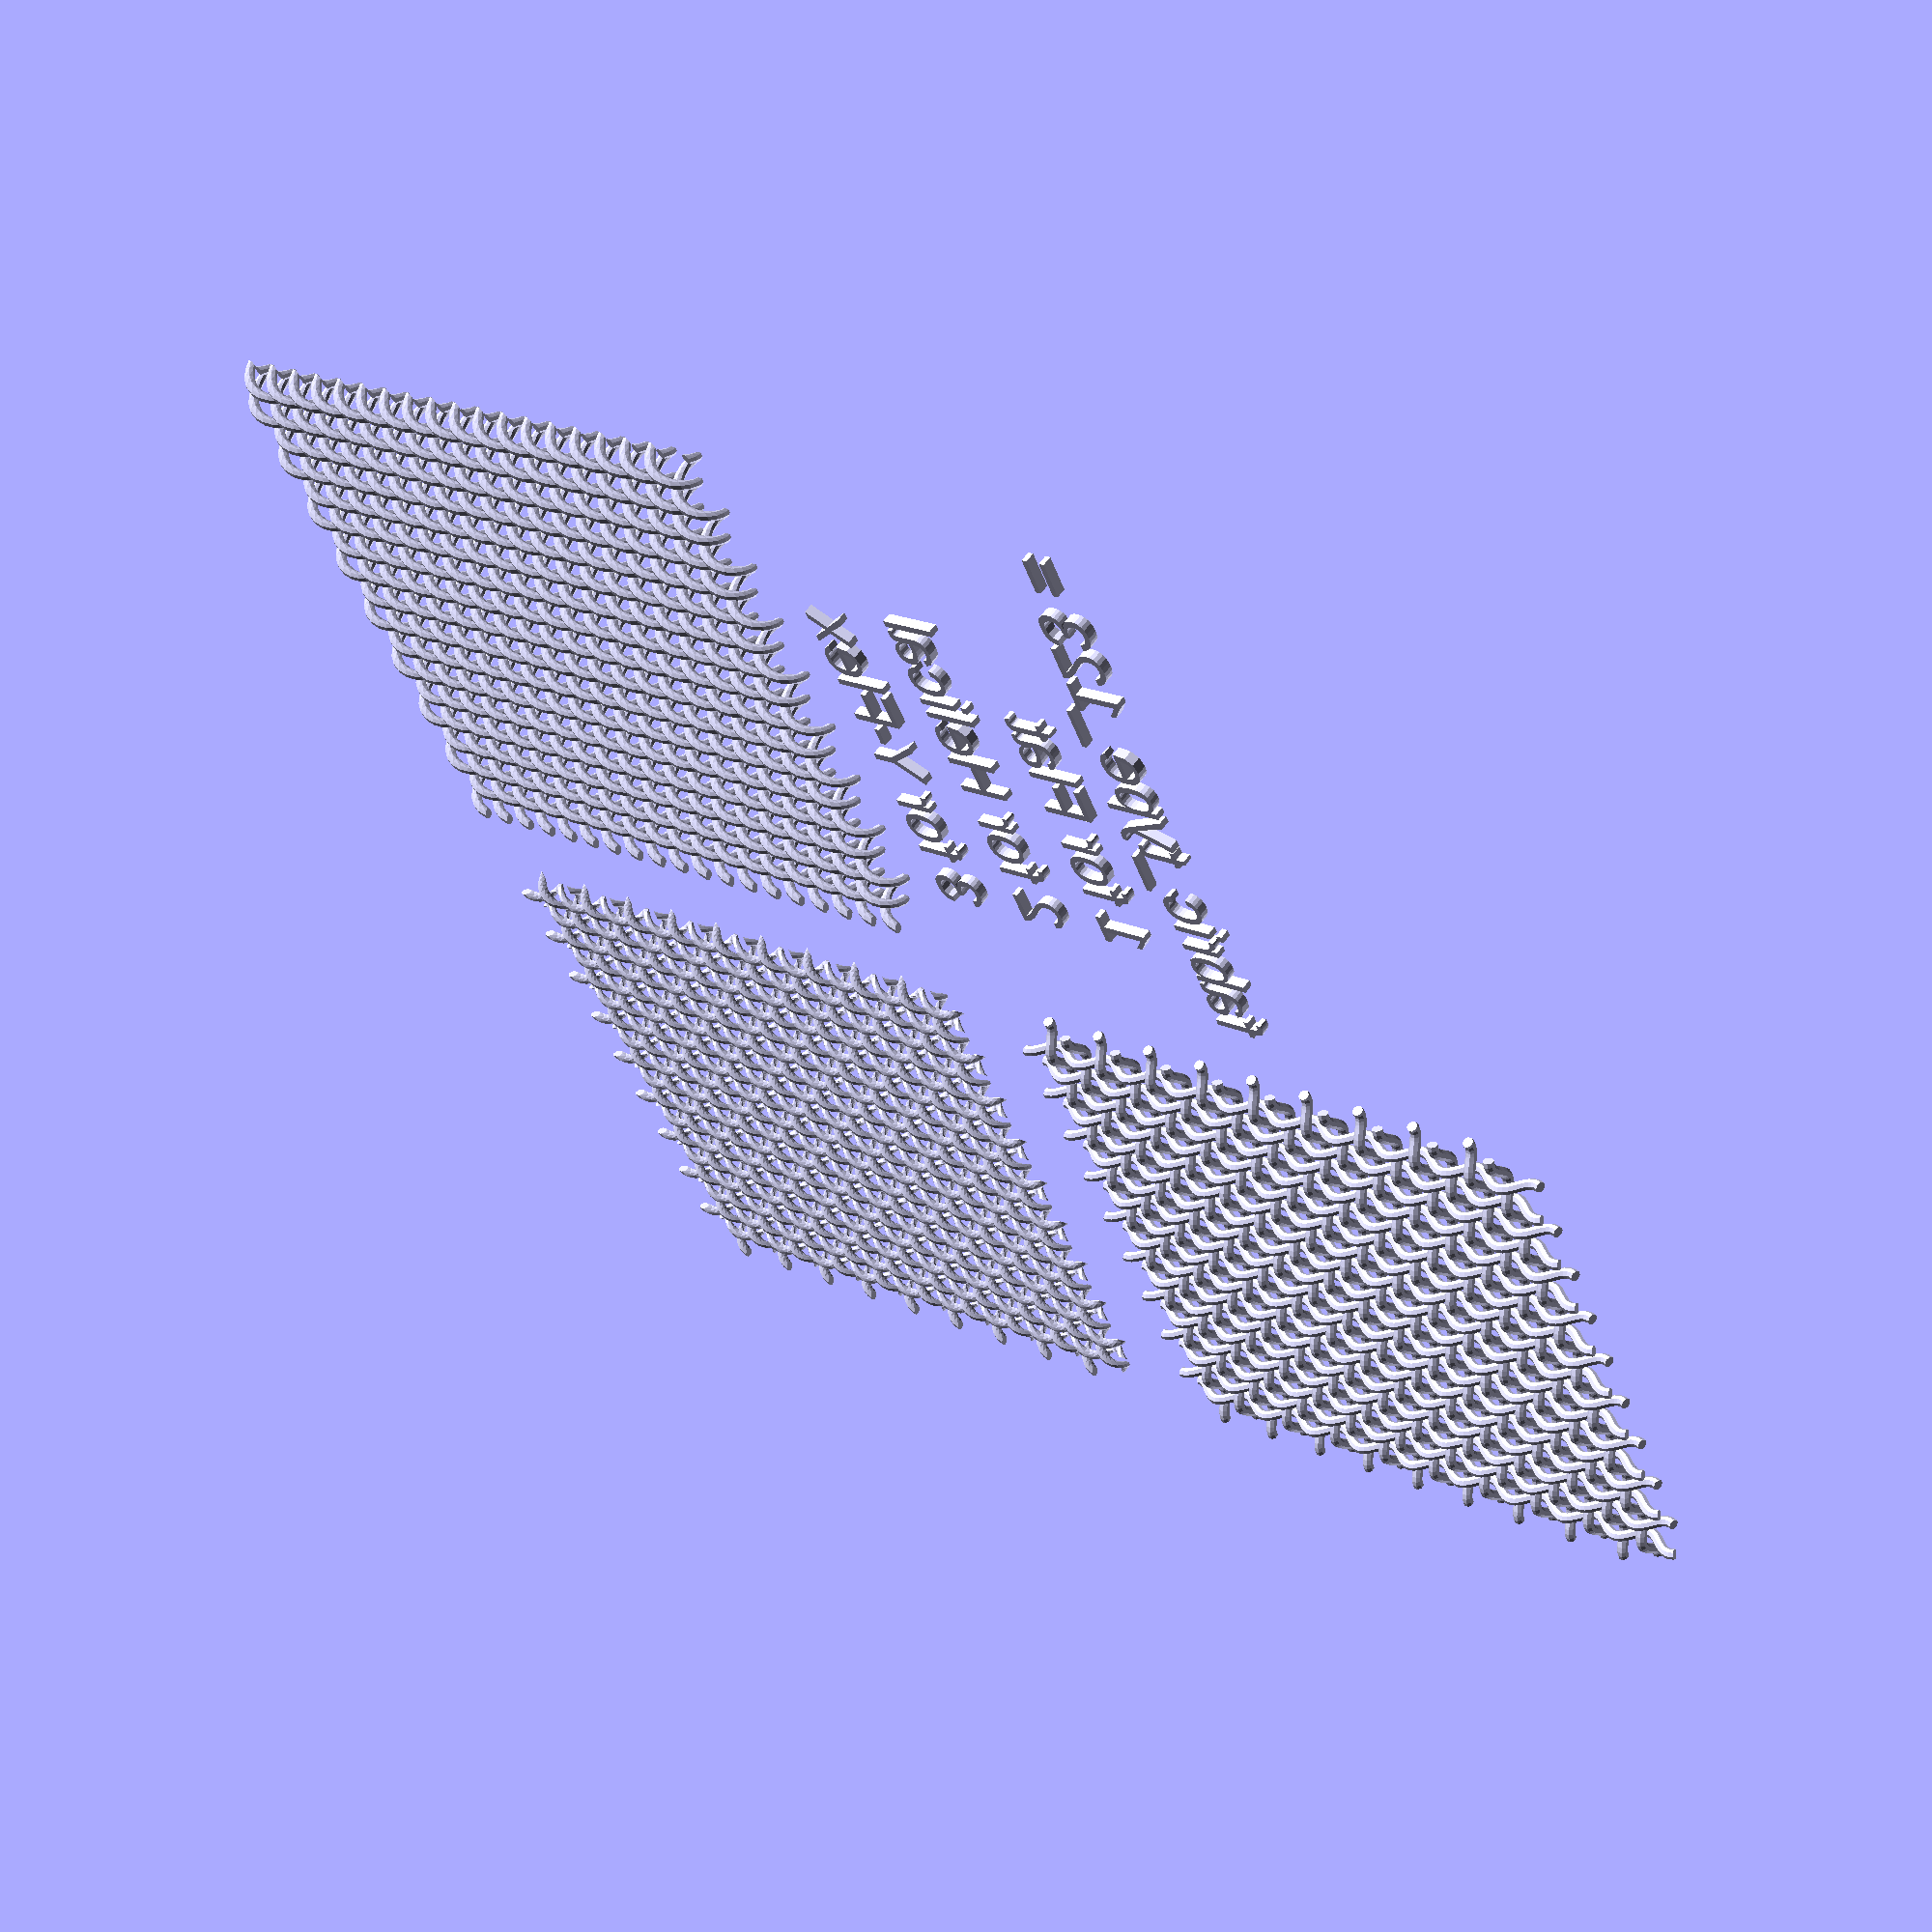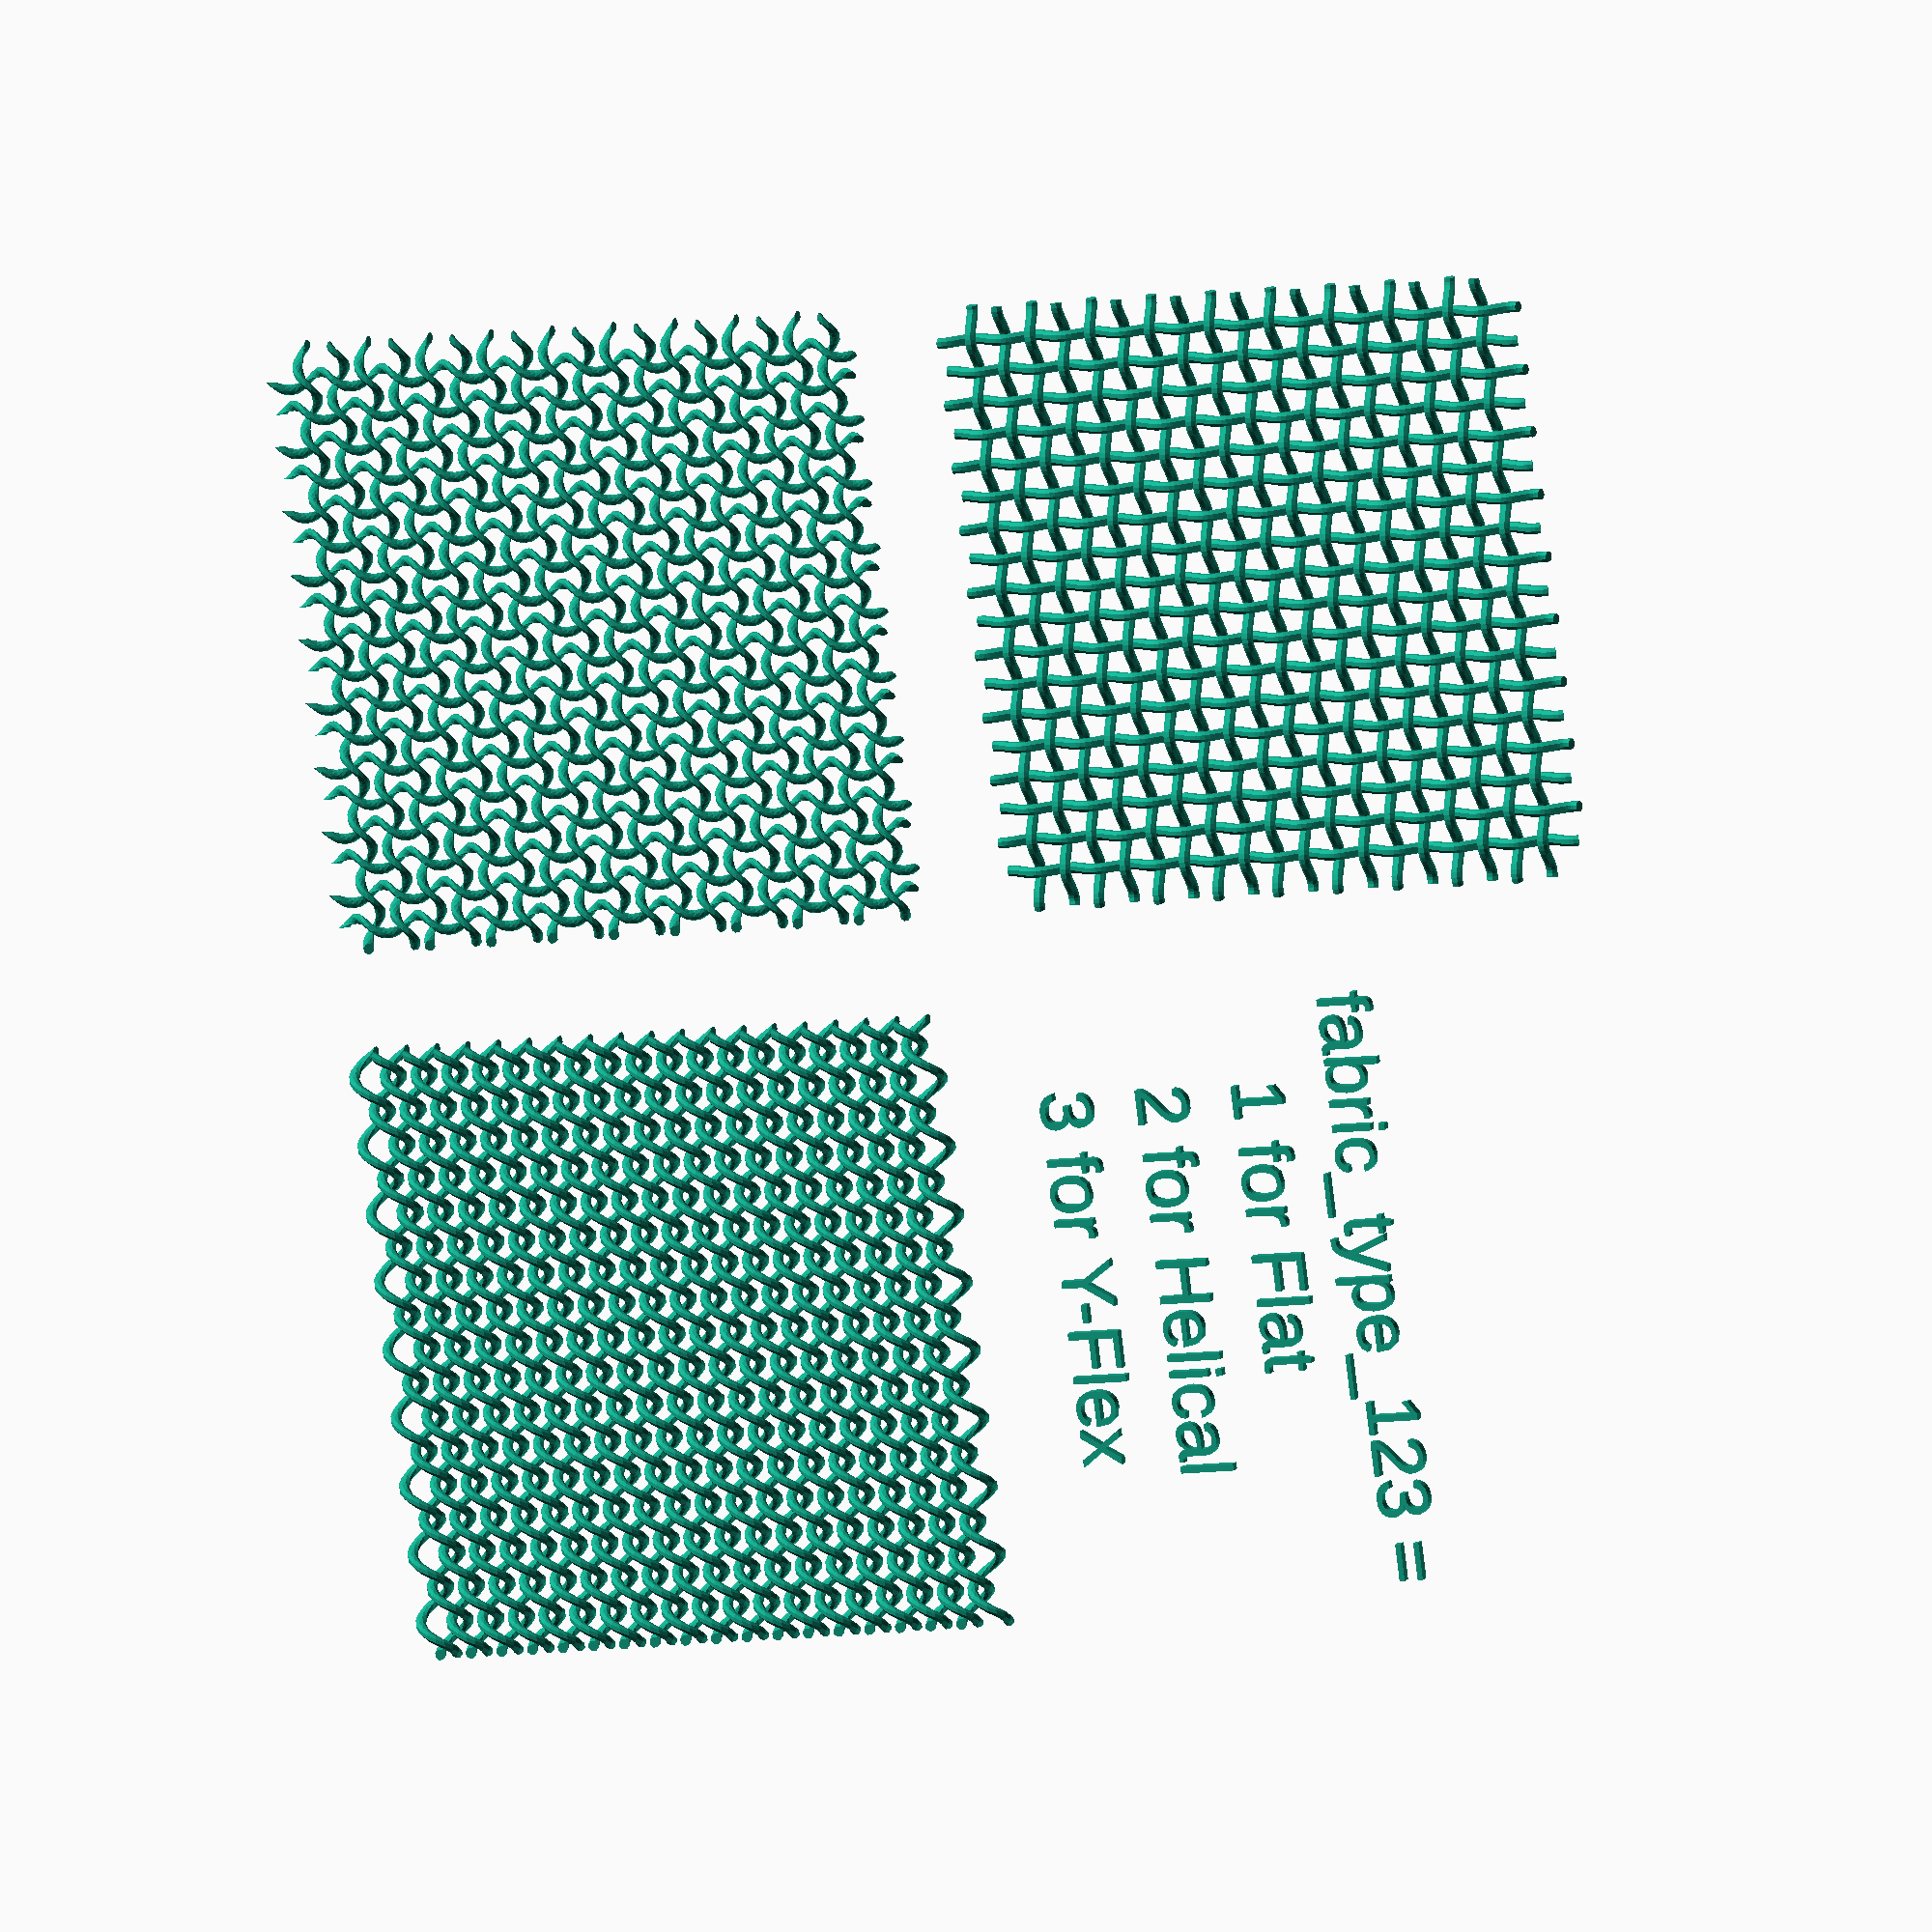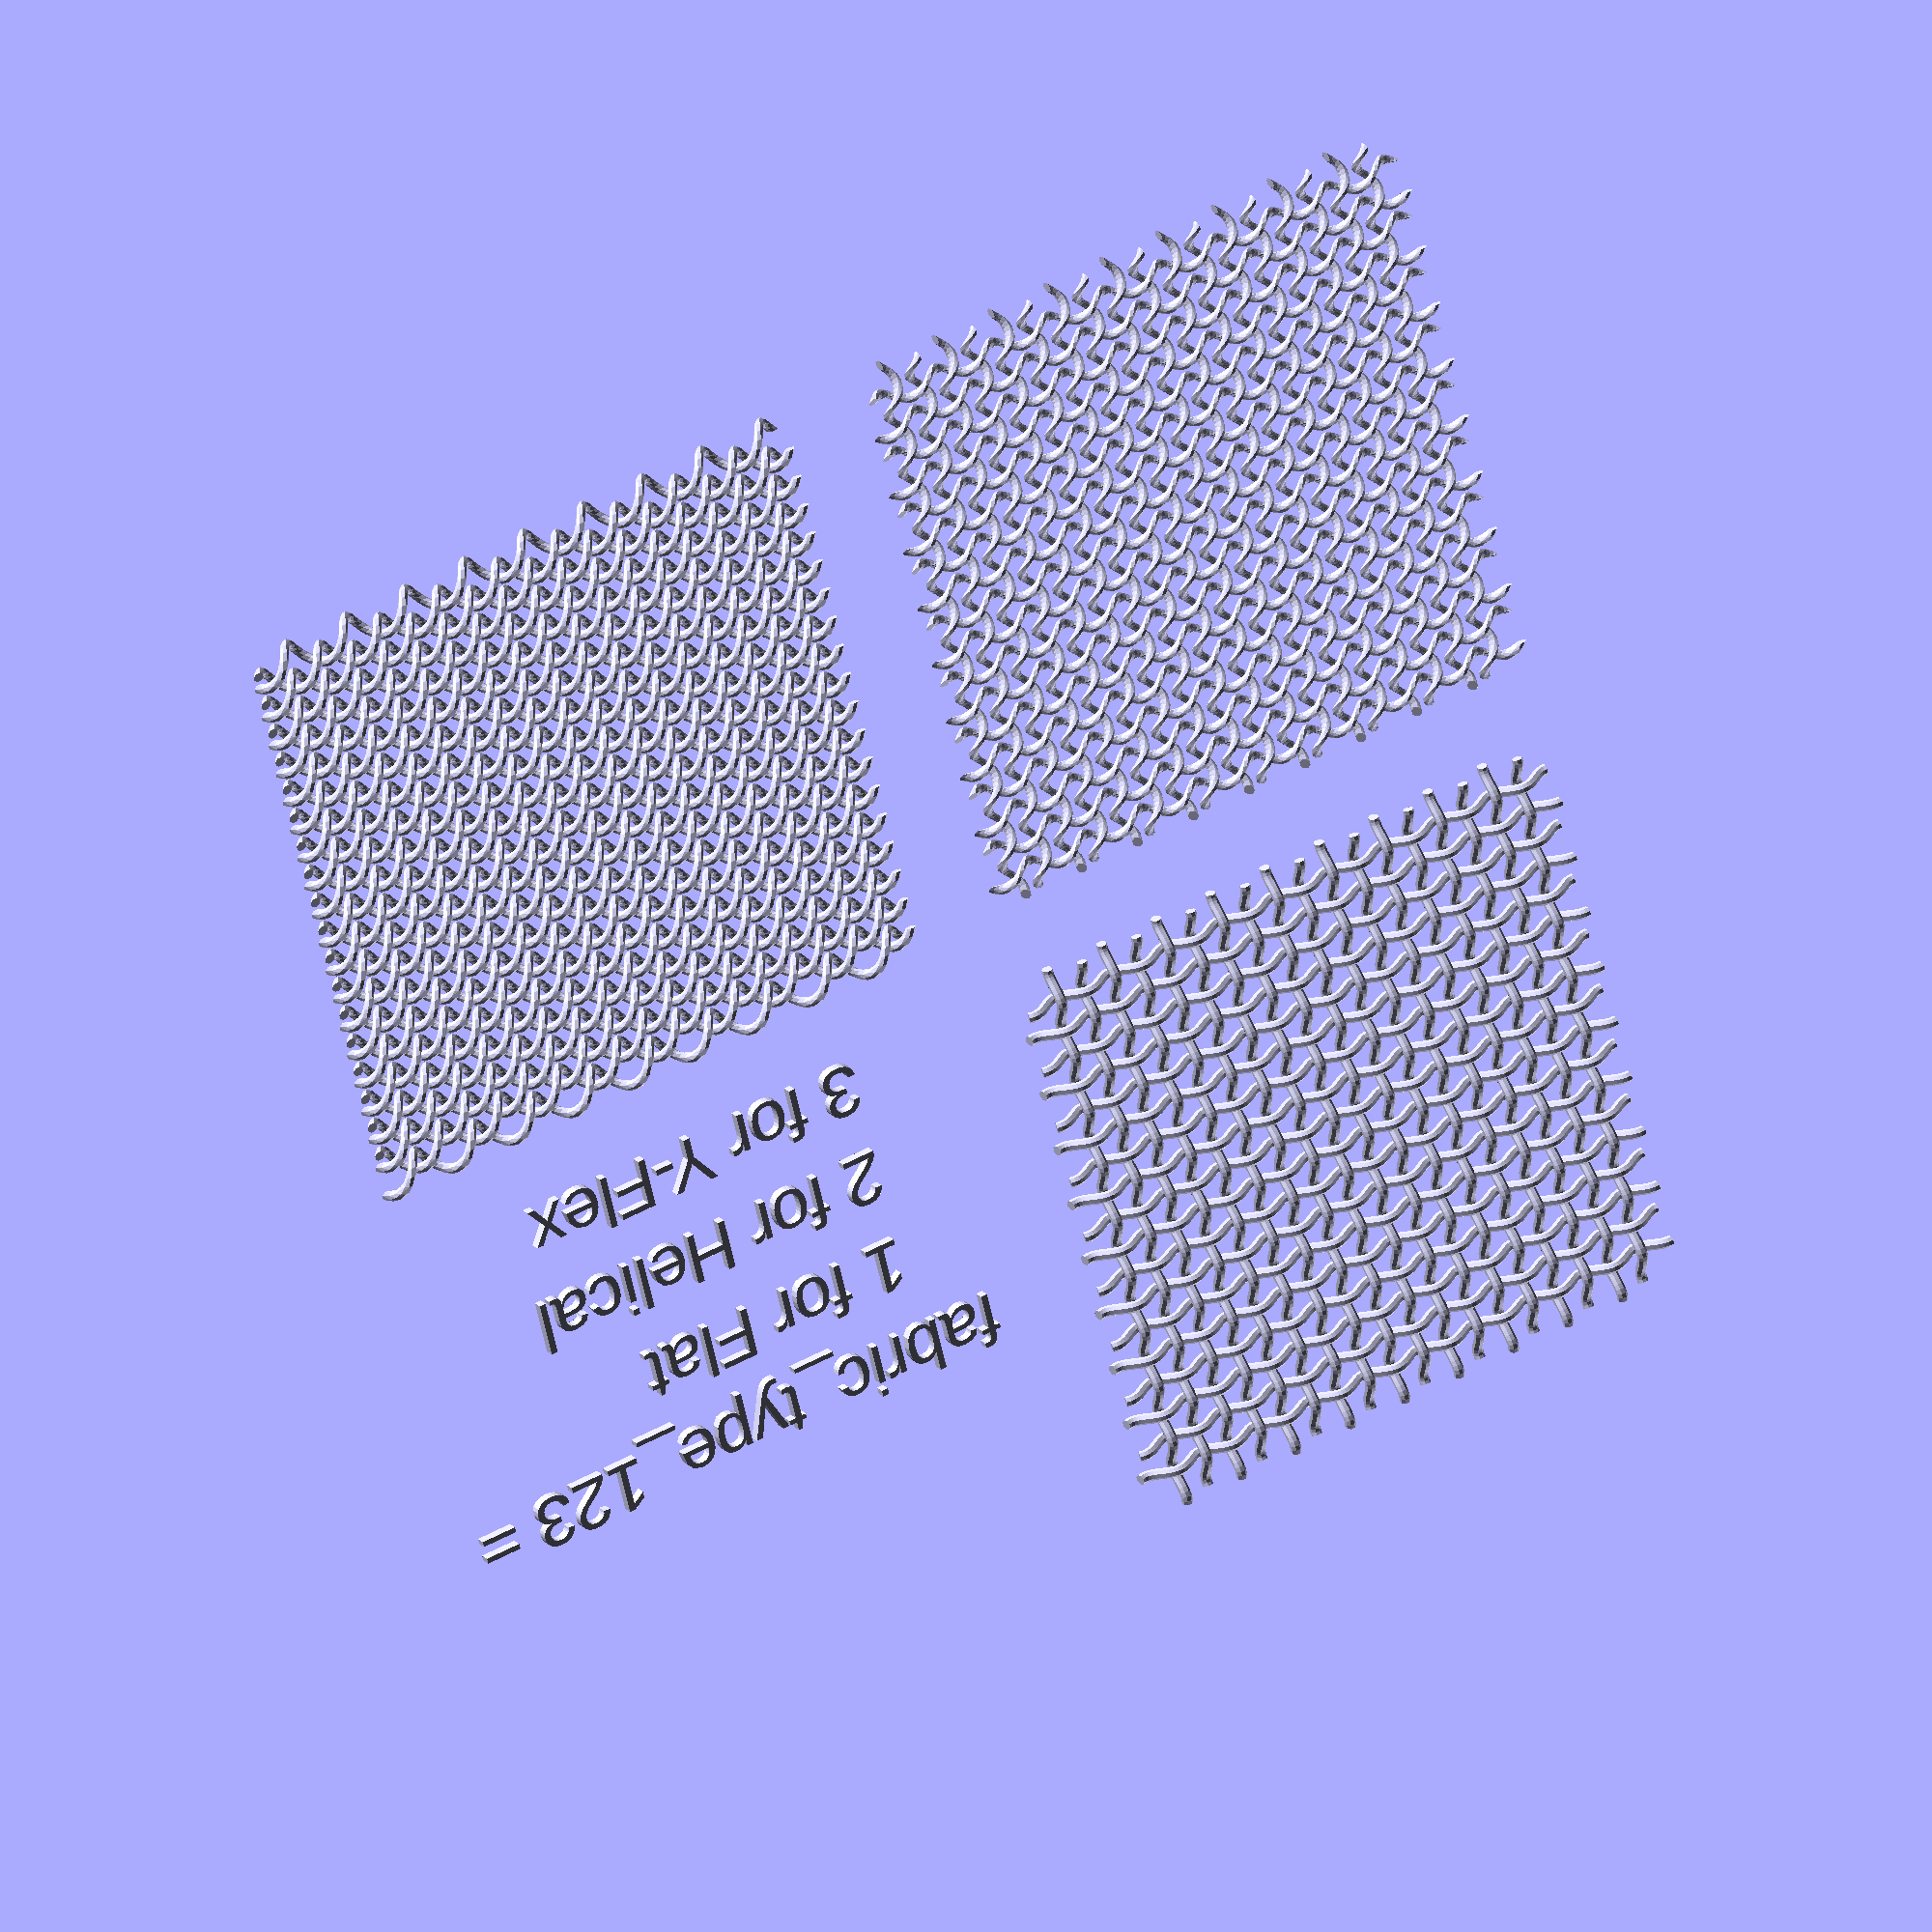
<openscad>
// Created in 2016 by Ryan A. Colyer.
// This work is released with CC0 into the public domain.
// https://creativecommons.org/publicdomain/zero/1.0/
//
// http://www.thingiverse.com/thing:1693052


thread_diam = 1;
thread_clearance = 0.6;
//thread_diam = 1.5;
//thread_clearance = 1.0;
fabric_type_123 = 0;  // [0:Demo, 1:Flat, 2:Helical, 3:YFlex]
x_len = 60;
y_len = 60;


// i = number of steps - 0.5
// a = angle step
// z = z step
// c = clearance to z axis
// s = length of octagonal side, d / (1+sqrt(2))
// u = s / sqrt(2)
function HelicalThreadPoints(i,a,z,c,s,u) = (i<-1) ? [] :
  concat(HelicalThreadPoints(i-1,a,z,c,s,u),
  [
    [(c) * cos(a*i), (c) * sin(a*i), u + i*z],
    [(c+u) * cos(a*i), (c+u) * sin(a*i), 0 + i*z],
    [(c+s+u) * cos(a*i), (c+s+u) * sin(a*i), 0 + i*z],
    [(c+s+2*u) * cos(a*i), (c+s+2*u) * sin(a*i), u + i*z],
    [(c+s+2*u) * cos(a*i), (c+s+2*u) * sin(a*i), s+u + i*z],
    [(c+s+u) * cos(a*i), (c+s+u) * sin(a*i), s+2*u + i*z],
    [(c+u) * cos(a*i), (c+u) * sin(a*i), s+2*u + i*z],
    [(c) * cos(a*i), (c) * sin(a*i), s+u + i*z]
  ]
);


function FabricThreadFacesRec(i) = (i<0) ? [] :
  concat(FabricThreadFacesRec(i-8),
  [
    [i, i+1, i+9], [i+9, i+8, i],
    [i+1, i+2, i+10], [i+10, i+9, i+1],
    [i+2, i+3, i+11], [i+11, i+10, i+2],
    [i+3, i+4, i+12], [i+12, i+11, i+3],
    [i+4, i+5, i+13], [i+13, i+12, i+4],
    [i+5, i+6, i+14], [i+14, i+13, i+5],
    [i+6, i+7, i+15], [i+15, i+14, i+6],
    [i+7, i, i+8], [i+8, i+15, i+7]
  ]
);


function FabricThreadFaces(n) = concat(
  [
    [7,6,5],[5,4,3],[3,2,1],[1,0,7],[7,5,3],[3,1,7],
    [n*8, n*8+1, n*8+2], [n*8+2, n*8+3, n*8+4], [n*8+4, n*8+5, n*8+6],
    [n*8+6, n*8+7, n*8], [n*8,n*8+2,n*8+4], [n*8+4,n*8+6,n*8],
  ], FabricThreadFacesRec(n*8)
);


function XZRot(v, ang) =
  [v[0]*cos(ang)+v[2]*sin(ang), v[1], -v[0]*sin(ang)+v[2]*cos(ang)];

function BaseFlat(i,a,z,c,s,u) = [(c+u+s/2) * cos(a*i), 0, i*z];

function FlatAng(i,a,z,c,s,u) = atan(-(c+u+s/2)*(sin(a*i)+pow(sin(a*i),3))/2);

// i = number of steps - 0.5
// a = angle step
// z = z step
// c = clearance to z axis
// s = length of octagonal side, d / (1+sqrt(2))
// u = s / sqrt(2)
function FlatThreadPoints(i,a,z,c,s,u) = (i<-1) ? [] :
  concat(FlatThreadPoints(i-1,a,z,c,s,u),
  [
    BaseFlat(i,a,z,c,s,u) + XZRot([-s/2-u, -s/2, 0], FlatAng(i,a,z,c,s,u)),
    BaseFlat(i,a,z,c,s,u) + XZRot([-s/2, -s/2-u, 0], FlatAng(i,a,z,c,s,u)),
    BaseFlat(i,a,z,c,s,u) + XZRot([s/2, -s/2-u, 0], FlatAng(i,a,z,c,s,u)),
    BaseFlat(i,a,z,c,s,u) + XZRot([s/2+u, -s/2, 0], FlatAng(i,a,z,c,s,u)),
    BaseFlat(i,a,z,c,s,u) + XZRot([s/2+u, s/2, 0], FlatAng(i,a,z,c,s,u)),
    BaseFlat(i,a,z,c,s,u) + XZRot([s/2, s/2+u, 0], FlatAng(i,a,z,c,s,u)),
    BaseFlat(i,a,z,c,s,u) + XZRot([-s/2, s/2+u, 0], FlatAng(i,a,z,c,s,u)),
    BaseFlat(i,a,z,c,s,u) + XZRot([-s/2-u, s/2, 0], FlatAng(i,a,z,c,s,u))
  ]
);



module FabricThread(length, diam, axial_pitch, radial_clearance, helical=false) {
  // If (thread_diam / thread_clearance) > 15, perloop might need increasing.
  perloop = 16;
  steps = round(perloop * length / axial_pitch);
  point_steps = steps - 0.5;
  angle_step = 360 / perloop;
  z_step = axial_pitch / perloop;
  side_len = diam/(1+sqrt(2));
  angled_len = diam/(sqrt(2)*(1+sqrt(2)));

  points = helical ?
    HelicalThreadPoints(point_steps, angle_step, z_step,
      radial_clearance, side_len, angled_len) :
    FlatThreadPoints(point_steps, angle_step, z_step,
      radial_clearance, side_len, angled_len);
  faces = FabricThreadFaces(steps);

  polyhedron(points=points, faces=faces);
}


module MakeXThreads(x_len, y_len, diam, pitch, clearance, helical=false) {
  count = round(y_len/pitch-1);
  for (i=[1:count]) {
    translate([0, i*pitch, 0])
      scale([1,pow(-1,(i)),pow(-1,(i+1))])
      rotate([0,90,0])
      FabricThread(x_len, diam, 2*pitch, clearance/2, helical);
  }
}


module MakeYThreads(x_len, y_len, diam, pitch, clearance, helical=false) {
  count = round(x_len/pitch-1);
  for (i=[1:count]) {
    translate([(i)*pitch, 0, 0])
      scale([pow(-1,(i)),1,pow(-1,(i))])
      rotate([0,90,90])
      FabricThread(y_len, diam, 2*pitch, clearance/2, helical);
  }
}


// Creates a flat fabric weave with overall fabric dimensions of x_len by
// y_len.  Each thread has a diameter of diam, and the threads print with a
// minimum distance between each other of approximately clearance.
module MakeFlatFabric(x_len, y_len, diam, clearance) {
  thread_xy_pitch = sqrt(pow((diam + 2*clearance),2) - pow(clearance,2)) + diam;
  translate([0, 0, diam + clearance/2]) {
    MakeXThreads(x_len, y_len, diam, thread_xy_pitch, clearance);
    MakeYThreads(x_len, y_len, diam, thread_xy_pitch, clearance);
  }
}


// Creates a helical/counterhelical fabric weave with overall fabric dimensions
// of x_len by y_len.  Each thread has a diameter of diam, and the threads
// print with a minimum distance between each other of approximately clearance.
module MakeHelicalFabric(x_len, y_len, diam, clearance) {
  thread_xy_pitch = 2*diam + 2*clearance;
  translate([0, 0, diam + clearance]) {
    translate([-diam/2,diam/2, 0])
      MakeXThreads(x_len, y_len, diam, thread_xy_pitch, clearance, true);
    MakeYThreads(x_len, y_len, diam, thread_xy_pitch, clearance, true);
  }
}


// Creates an interlocking x-oriented helical weave with overall fabric
// dimensions of x_len by y_len.  Each thread has a diameter of diam, and the
// threads print with a minimum distance between each other of approximately
// clearance.  This pattern naturally flexes and stretches well in the y
// direction as generated, while being more rigid in the x direction.
module MakeYFlexFabric(x_len, y_len, diam, clearance) {
  int_thread_clearance = 0.5*diam+clearance;
  thread_xy_pitch = diam+clearance;
  count = round(y_len/thread_xy_pitch-1);
  translate([0, 0, diam + int_thread_clearance]) {
    for (i=[1:count]) {
      translate([0, i*thread_xy_pitch, 0])
        scale([1,pow(-1,(i)),pow(-1,(i+1))])
        rotate([0,90,0])
        FabricThread(x_len, diam, (3*diam+3*clearance)*sqrt(2),
          int_thread_clearance, helical=true);
    }
  }
}


if (fabric_type_123 == 1) {
  MakeFlatFabric(x_len, y_len, thread_diam, thread_clearance);
}

else if (fabric_type_123 == 2) {
  MakeHelicalFabric(x_len, y_len, thread_diam, thread_clearance);
}

else if (fabric_type_123 == 3) {
  MakeYFlexFabric(x_len, y_len, thread_diam, thread_clearance);
}

else {
  translate([-10-x_len, 0, 0])
    MakeFlatFabric(x_len, y_len, thread_diam, thread_clearance);
  translate([-10-x_len, -10-y_len, 0])
    MakeHelicalFabric(x_len, y_len, thread_diam, thread_clearance);
  translate([0, -10-y_len, 0])
    MakeYFlexFabric(x_len, y_len, thread_diam, thread_clearance);
  translate([0,30,0]) text("fabric_type_123 =", size=x_len/11);
  translate([0,20,0]) text("    1 for Flat", size=x_len/11);
  translate([0,10,0]) text("    2 for Helical", size=x_len/11);
  text("    3 for Y-Flex", size=x_len/11);
}


</openscad>
<views>
elev=302.7 azim=294.0 roll=214.3 proj=p view=wireframe
elev=347.9 azim=82.7 roll=19.4 proj=o view=solid
elev=158.6 azim=345.7 roll=208.4 proj=o view=wireframe
</views>
